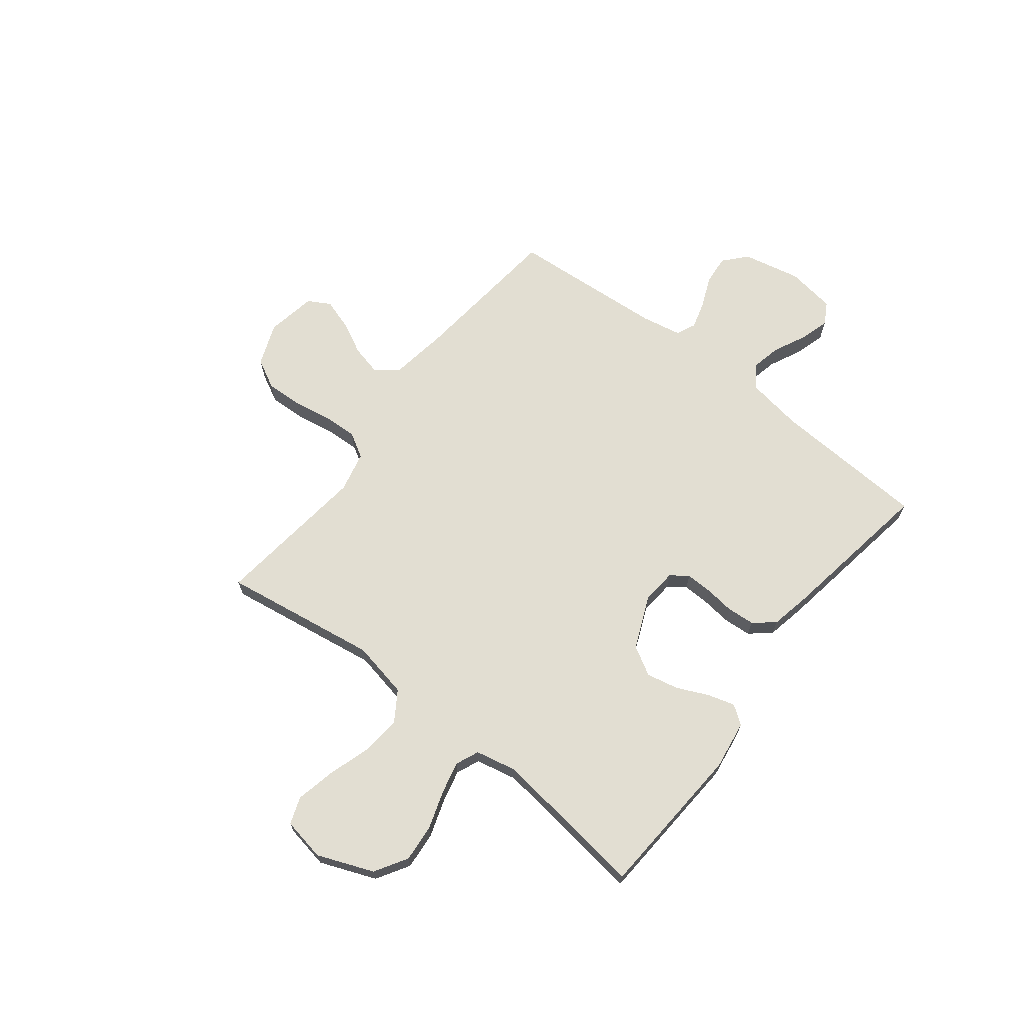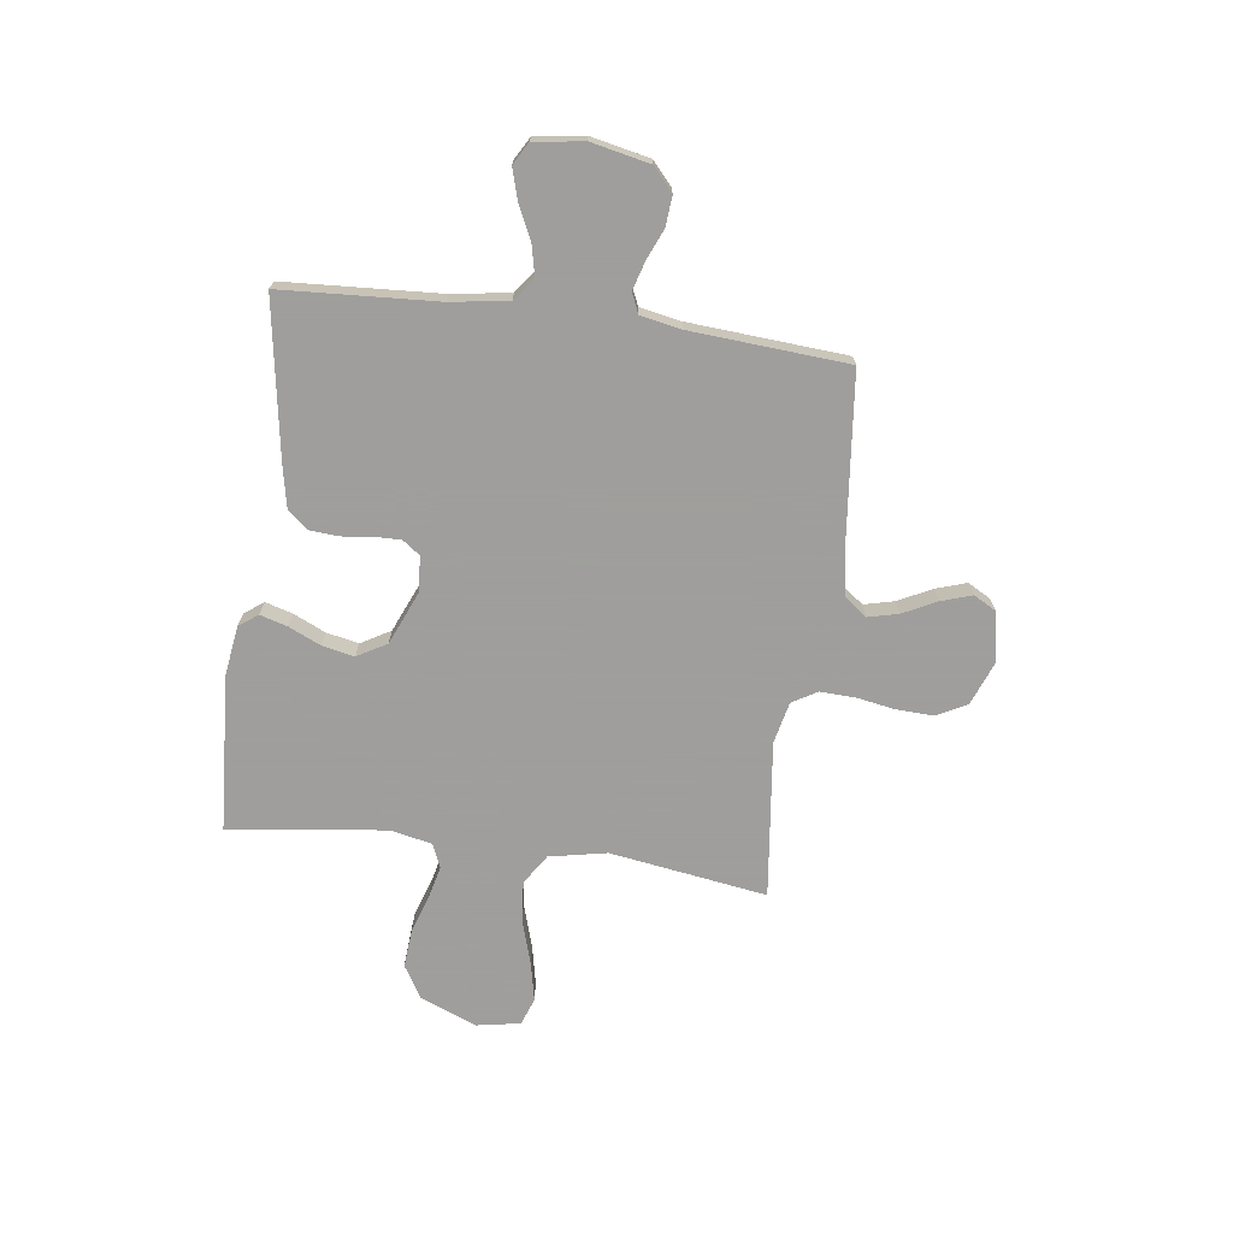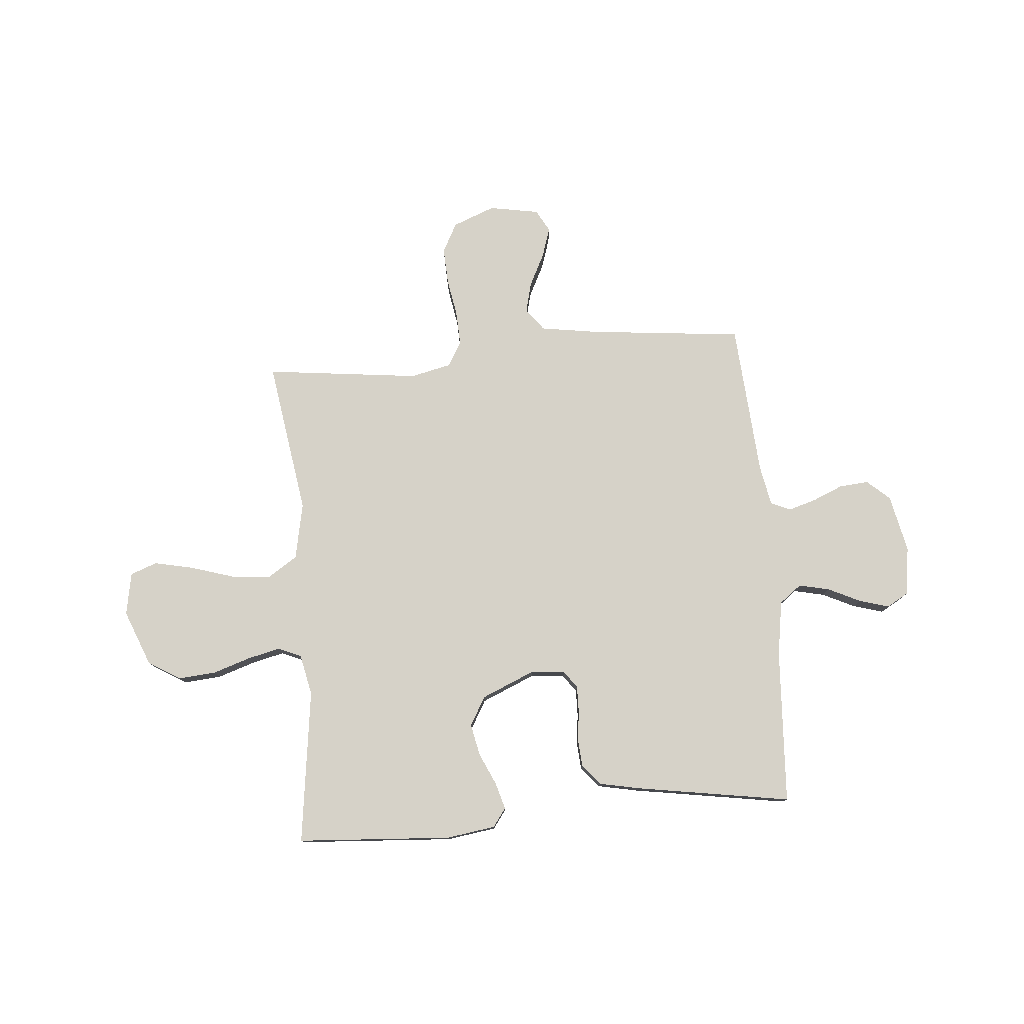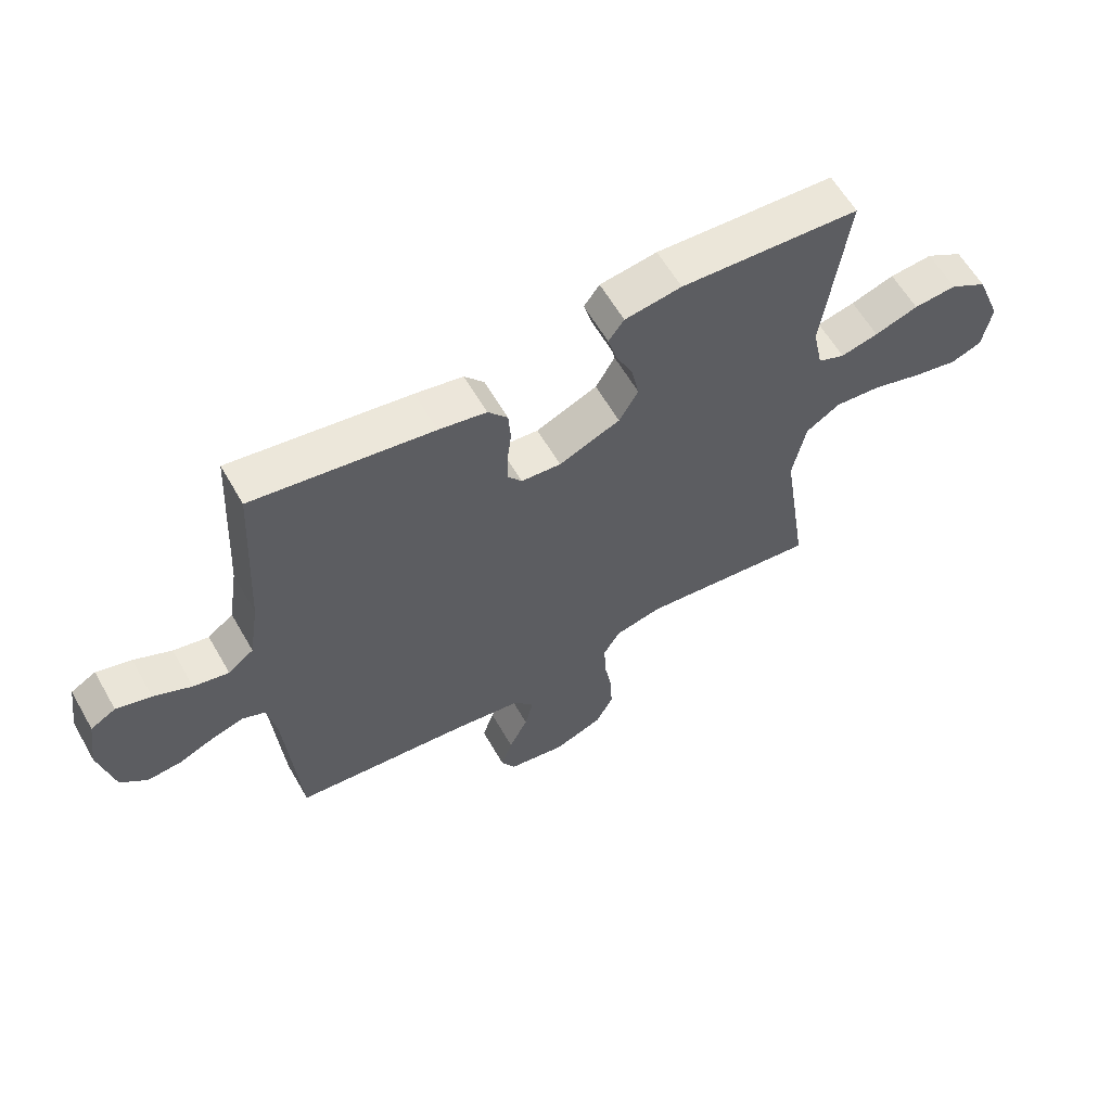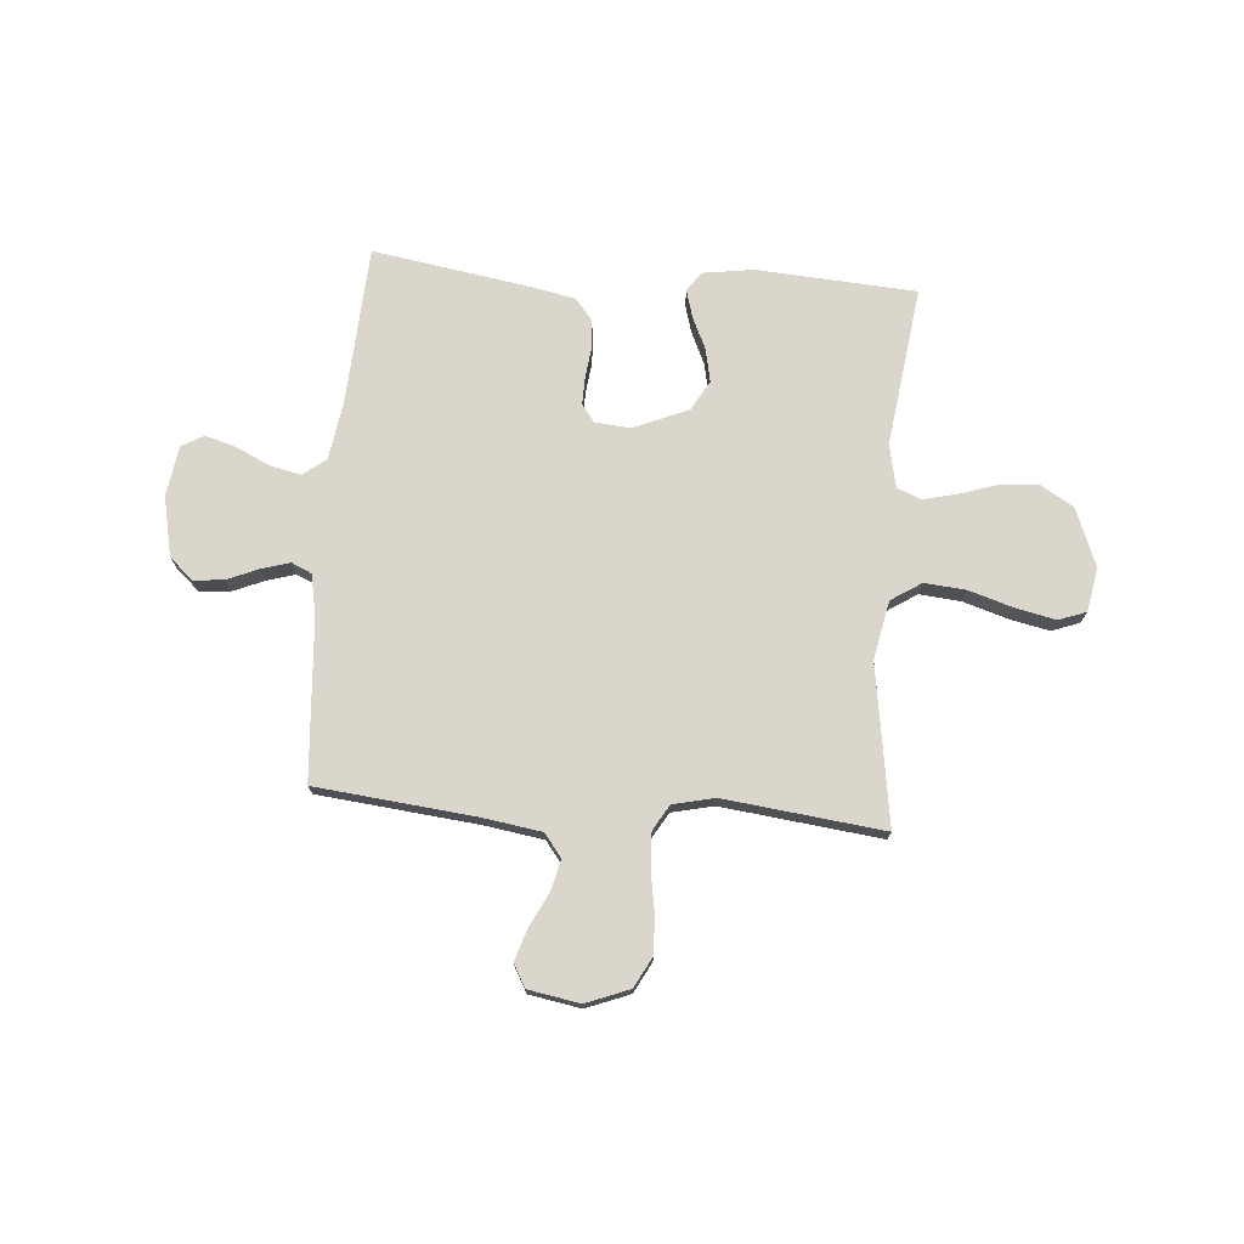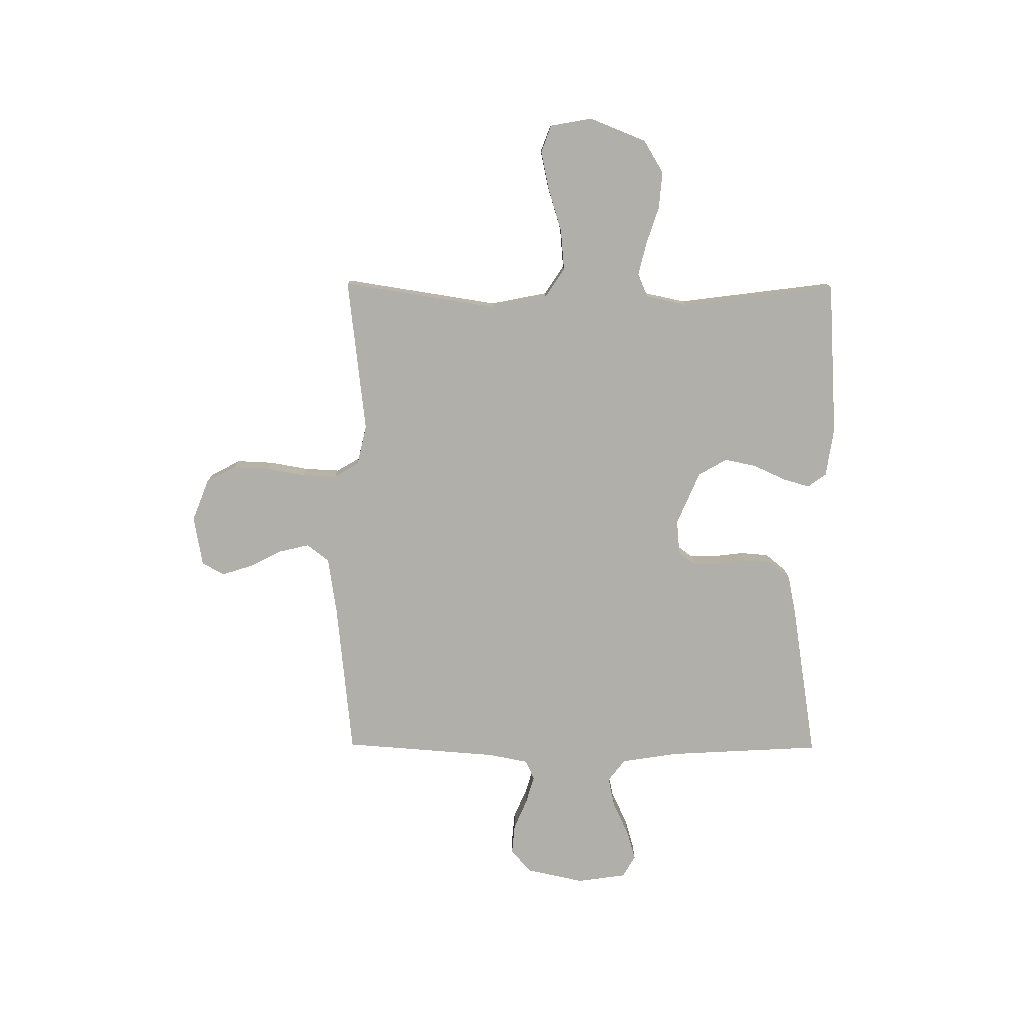
<metadata>
{"format":"obj","ext":"obj","renderer":"f3d","projection":"perspective","resolution":1024,"background":"white","views":[{"elev":67.8,"azim":-52.0,"up":"+Y"},{"elev":-71.1,"azim":82.5,"up":"+Y"},{"elev":78.0,"azim":-4.8,"up":"+Y"},{"elev":60.9,"azim":150.2,"up":"+Z"},{"elev":74.0,"azim":-175.4,"up":"+Y"},{"elev":-78.0,"azim":-90.4,"up":"+Y"}]}
</metadata>
<code>
v -0.5 0.07 -0.5
v -0.454 0.07 -0.2
v -0.476 0.07 -0.09
v -0.533 0.07 -0.053
v -0.611 0.07 -0.06
v -0.695 0.07 -0.086
v -0.77 0.07 -0.102
v -0.822 0.07 -0.083
v -0.837 0.07 0
v -0.794 0.07 0.108
v -0.731 0.07 0.146
v -0.659 0.07 0.14
v -0.586 0.07 0.116
v -0.523 0.07 0.101
v -0.478 0.07 0.12
v -0.461 0.07 0.2
v -0.5 0.07 0.5
v -0.2 0.07 0.519
v -0.105 0.07 0.505
v -0.079 0.07 0.469
v -0.094 0.07 0.417
v -0.122 0.07 0.356
v -0.135 0.07 0.294
v -0.103 0.07 0.238
v 0 0.07 0.194
v 0.067 0.07 0.2
v 0.091 0.07 0.233
v 0.09 0.07 0.284
v 0.083 0.07 0.342
v 0.087 0.07 0.396
v 0.12 0.07 0.436
v 0.2 0.07 0.452
v 0.5 0.07 0.5
v 0.517 0.07 0.2
v 0.534 0.07 0.092
v 0.577 0.07 0.059
v 0.636 0.07 0.072
v 0.699 0.07 0.102
v 0.757 0.07 0.119
v 0.799 0.07 0.095
v 0.813 0.07 0
v 0.789 0.07 -0.112
v 0.745 0.07 -0.151
v 0.688 0.07 -0.146
v 0.629 0.07 -0.121
v 0.575 0.07 -0.105
v 0.537 0.07 -0.122
v 0.522 0.07 -0.2
v 0.5 0.07 -0.5
v 0.2 0.07 -0.531
v 0.089 0.07 -0.548
v 0.056 0.07 -0.591
v 0.07 0.07 -0.649
v 0.102 0.07 -0.713
v 0.121 0.07 -0.772
v 0.097 0.07 -0.815
v 0 0.07 -0.832
v -0.082 0.07 -0.8
v -0.112 0.07 -0.743
v -0.109 0.07 -0.672
v -0.096 0.07 -0.598
v -0.093 0.07 -0.531
v -0.121 0.07 -0.483
v -0.2 0.07 -0.465
v -0.5 0 -0.5
v -0.454 0 -0.2
v -0.476 0 -0.09
v -0.533 0 -0.053
v -0.611 0 -0.06
v -0.695 0 -0.086
v -0.77 0 -0.102
v -0.822 0 -0.083
v -0.837 0 0
v -0.794 0 0.108
v -0.731 0 0.146
v -0.659 0 0.14
v -0.586 0 0.116
v -0.523 0 0.101
v -0.478 0 0.12
v -0.461 0 0.2
v -0.5 0 0.5
v -0.2 0 0.519
v -0.105 0 0.505
v -0.079 0 0.469
v -0.094 0 0.417
v -0.122 0 0.356
v -0.135 0 0.294
v -0.103 0 0.238
v 0 0 0.194
v 0.067 0 0.2
v 0.091 0 0.233
v 0.09 0 0.284
v 0.083 0 0.342
v 0.087 0 0.396
v 0.12 0 0.436
v 0.2 0 0.452
v 0.5 0 0.5
v 0.517 0 0.2
v 0.534 0 0.092
v 0.577 0 0.059
v 0.636 0 0.072
v 0.699 0 0.102
v 0.757 0 0.119
v 0.799 0 0.095
v 0.813 0 0
v 0.789 0 -0.112
v 0.745 0 -0.151
v 0.688 0 -0.146
v 0.629 0 -0.121
v 0.575 0 -0.105
v 0.537 0 -0.122
v 0.522 0 -0.2
v 0.5 0 -0.5
v 0.2 0 -0.531
v 0.089 0 -0.548
v 0.056 0 -0.591
v 0.07 0 -0.649
v 0.102 0 -0.713
v 0.121 0 -0.772
v 0.097 0 -0.815
v 0 0 -0.832
v -0.082 0 -0.8
v -0.112 0 -0.743
v -0.109 0 -0.672
v -0.096 0 -0.598
v -0.093 0 -0.531
v -0.121 0 -0.483
v -0.2 0 -0.465
f 58 59 60 61
f 58 61 62
f 57 58 62
f 56 57 62
f 53 54 55 56
f 52 53 56 62
f 51 52 62 63
f 48 49 50
f 47 48 50 51
f 42 43 44 45
f 42 45 46
f 41 42 46
f 40 41 46
f 37 38 39 40
f 36 37 40 46
f 35 36 46 47
f 31 32 33 34
f 28 29 30 31
f 27 28 31 34
f 26 27 34 35
f 19 20 21 22
f 19 22 23
f 16 17 18 19
f 15 16 19 23
f 10 11 12 13
f 10 13 14
f 9 10 14
f 8 9 14
f 5 6 7 8
f 5 8 14 15
f 64 1 2
f 63 64 2 3
f 47 51 63 3
f 25 26 35 47
f 24 25 47 3
f 4 5 15 23
f 3 4 23 24
f 125 124 123 122
f 126 125 122
f 126 122 121
f 126 121 120
f 120 119 118 117
f 126 120 117 116
f 127 126 116 115
f 114 113 112
f 115 114 112 111
f 109 108 107 106
f 110 109 106
f 110 106 105
f 110 105 104
f 104 103 102 101
f 110 104 101 100
f 111 110 100 99
f 98 97 96 95
f 95 94 93 92
f 98 95 92 91
f 99 98 91 90
f 86 85 84 83
f 87 86 83
f 83 82 81 80
f 87 83 80 79
f 77 76 75 74
f 78 77 74
f 78 74 73
f 78 73 72
f 72 71 70 69
f 79 78 72 69
f 66 65 128
f 67 66 128 127
f 67 127 115 111
f 111 99 90 89
f 67 111 89 88
f 87 79 69 68
f 88 87 68 67
f 1 65 66 2
f 2 66 67 3
f 3 67 68 4
f 4 68 69 5
f 5 69 70 6
f 6 70 71 7
f 7 71 72 8
f 8 72 73 9
f 9 73 74 10
f 10 74 75 11
f 11 75 76 12
f 12 76 77 13
f 13 77 78 14
f 14 78 79 15
f 15 79 80 16
f 16 80 81 17
f 17 81 82 18
f 18 82 83 19
f 19 83 84 20
f 20 84 85 21
f 21 85 86 22
f 22 86 87 23
f 23 87 88 24
f 24 88 89 25
f 25 89 90 26
f 26 90 91 27
f 27 91 92 28
f 28 92 93 29
f 29 93 94 30
f 30 94 95 31
f 31 95 96 32
f 32 96 97 33
f 33 97 98 34
f 34 98 99 35
f 35 99 100 36
f 36 100 101 37
f 37 101 102 38
f 38 102 103 39
f 39 103 104 40
f 40 104 105 41
f 41 105 106 42
f 42 106 107 43
f 43 107 108 44
f 44 108 109 45
f 45 109 110 46
f 46 110 111 47
f 47 111 112 48
f 48 112 113 49
f 49 113 114 50
f 50 114 115 51
f 51 115 116 52
f 52 116 117 53
f 53 117 118 54
f 54 118 119 55
f 55 119 120 56
f 56 120 121 57
f 57 121 122 58
f 58 122 123 59
f 59 123 124 60
f 60 124 125 61
f 61 125 126 62
f 62 126 127 63
f 63 127 128 64
f 64 128 65 1

</code>
